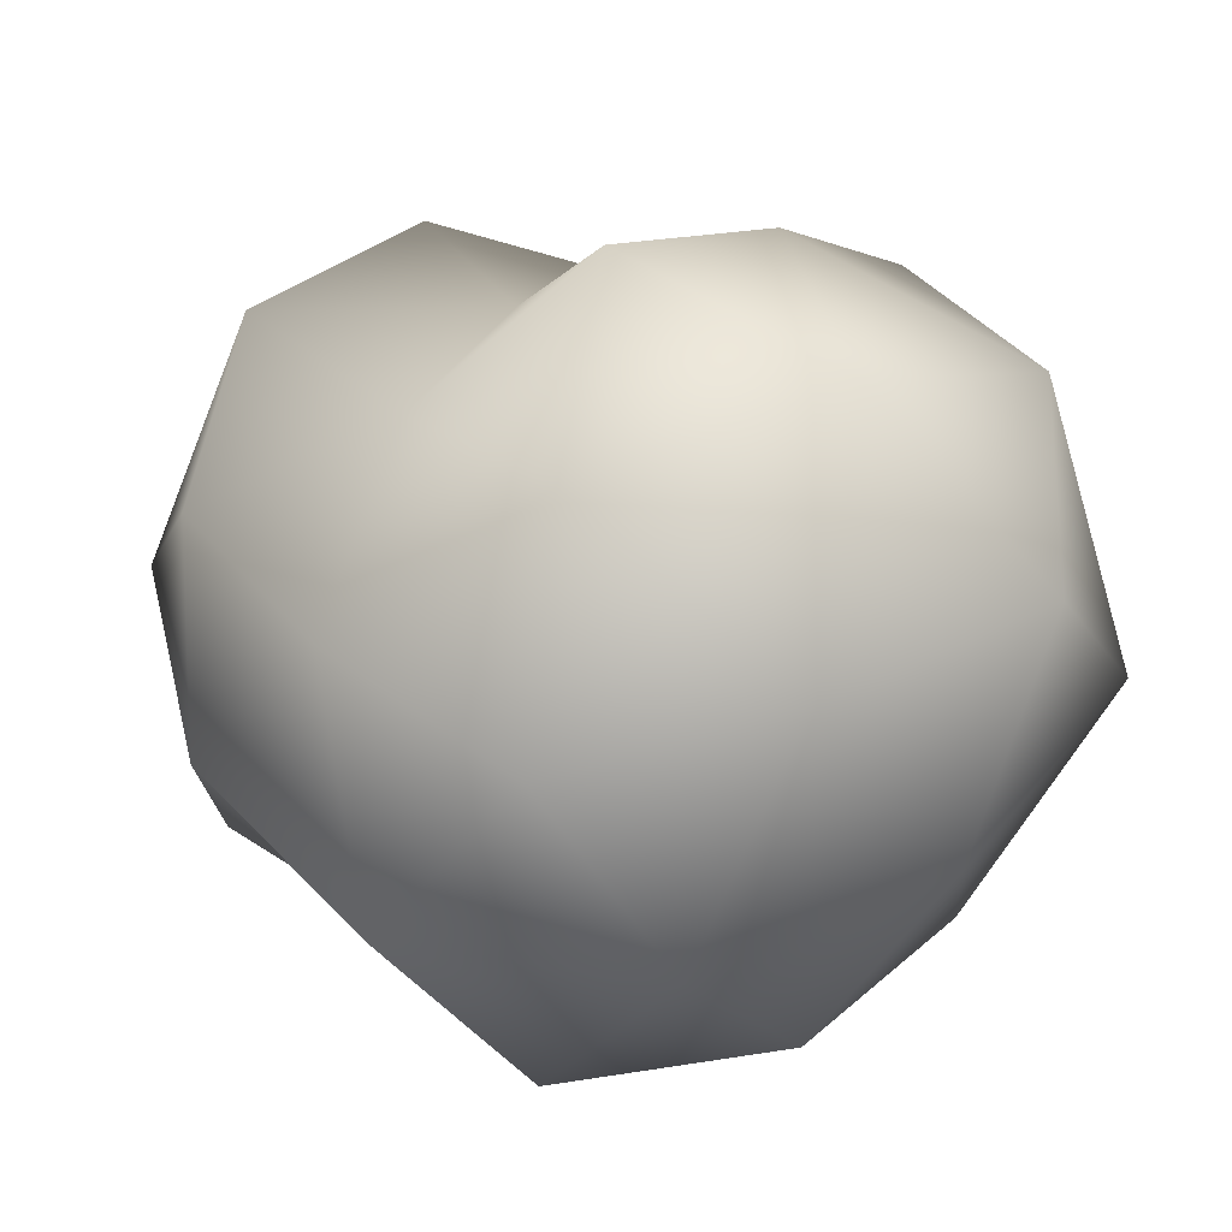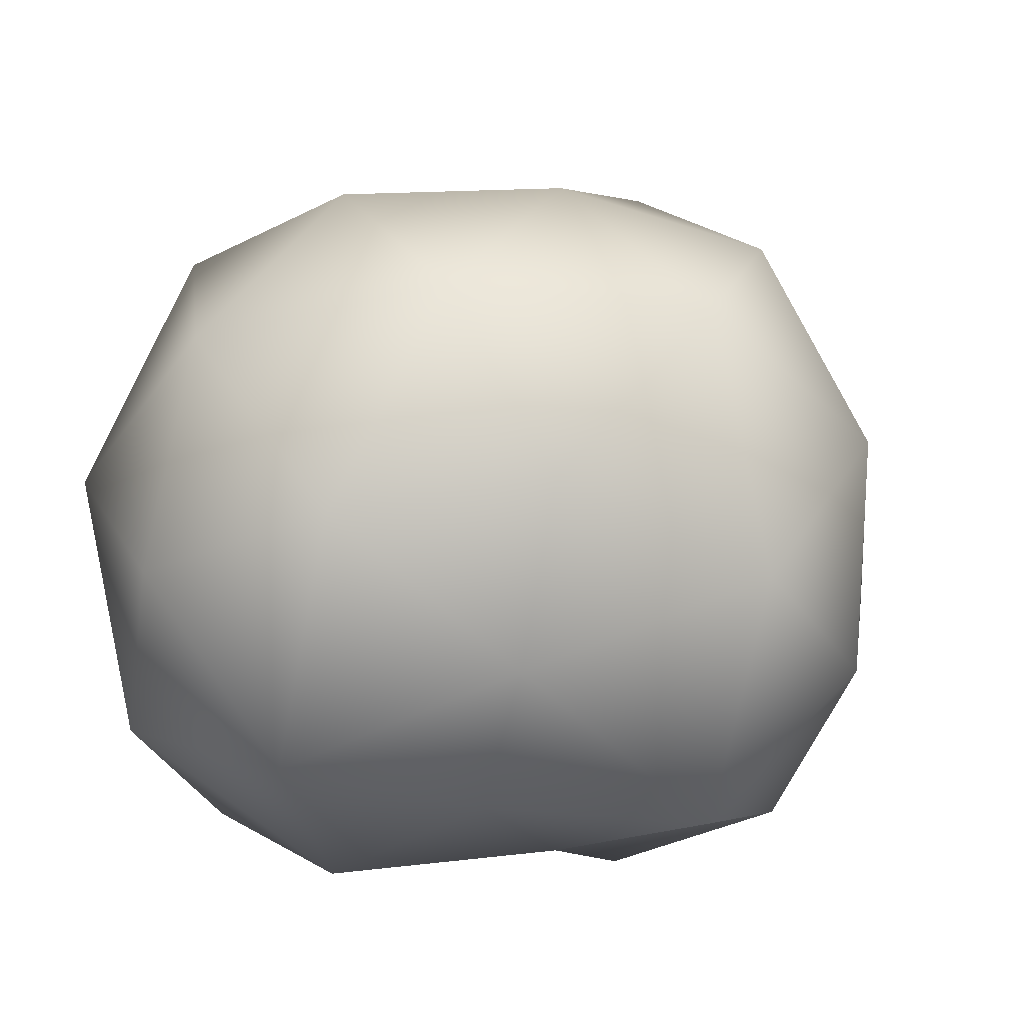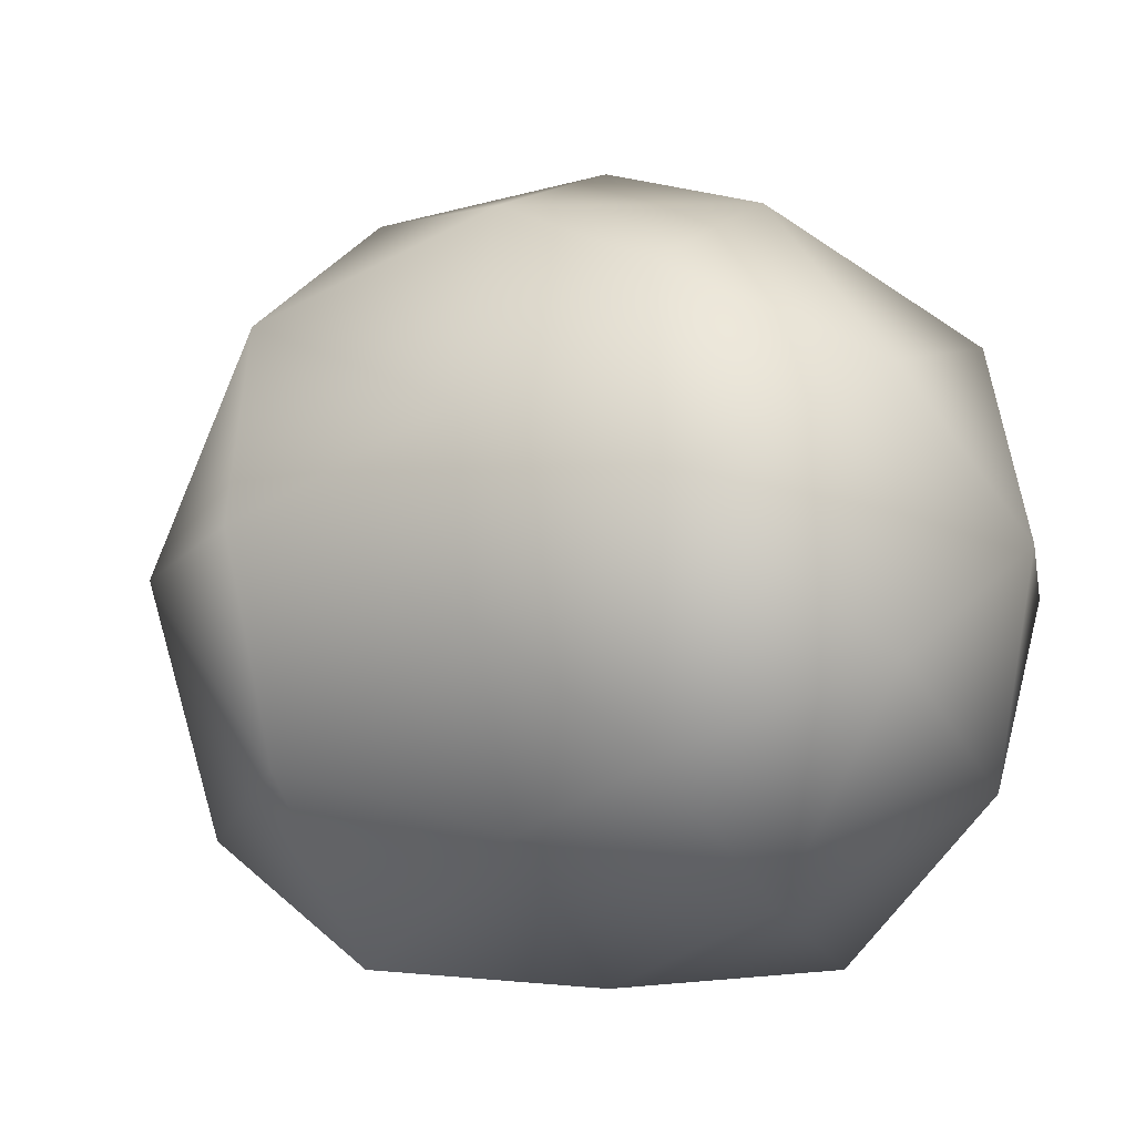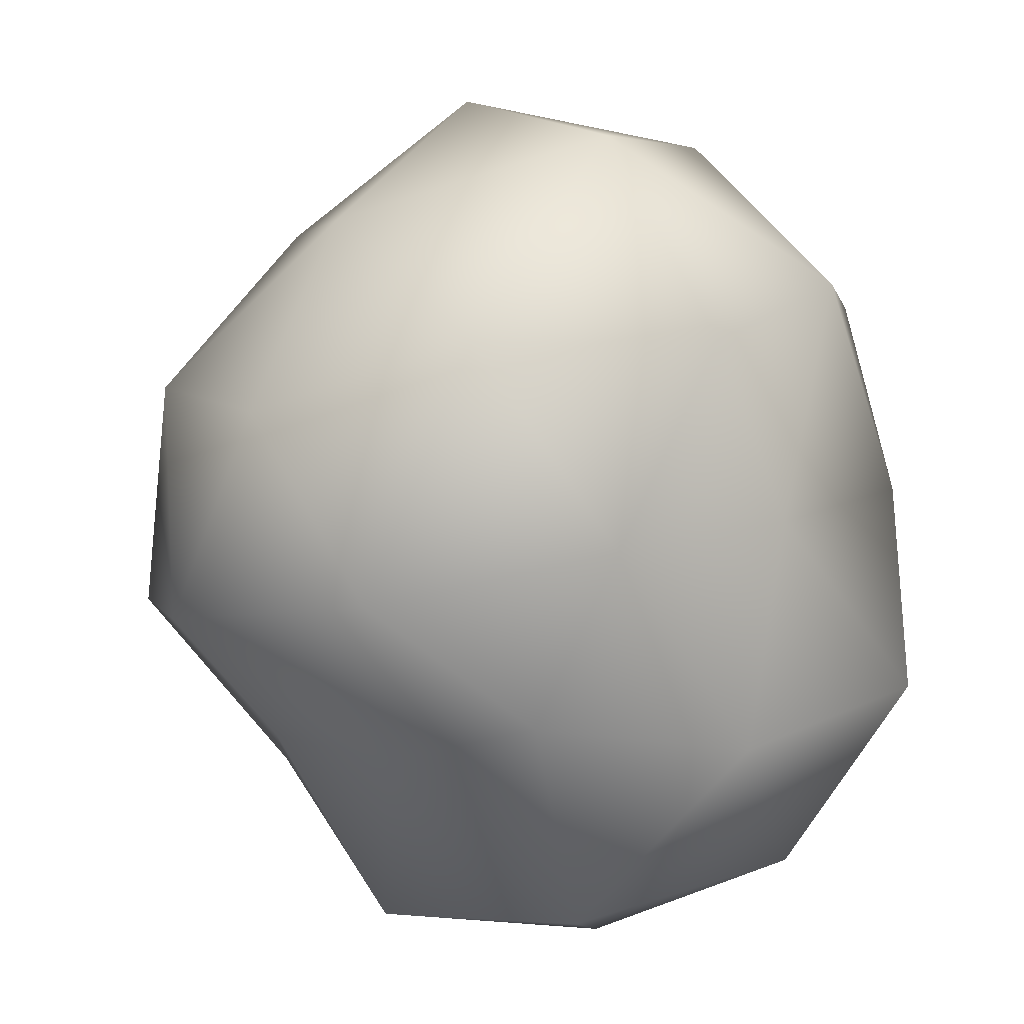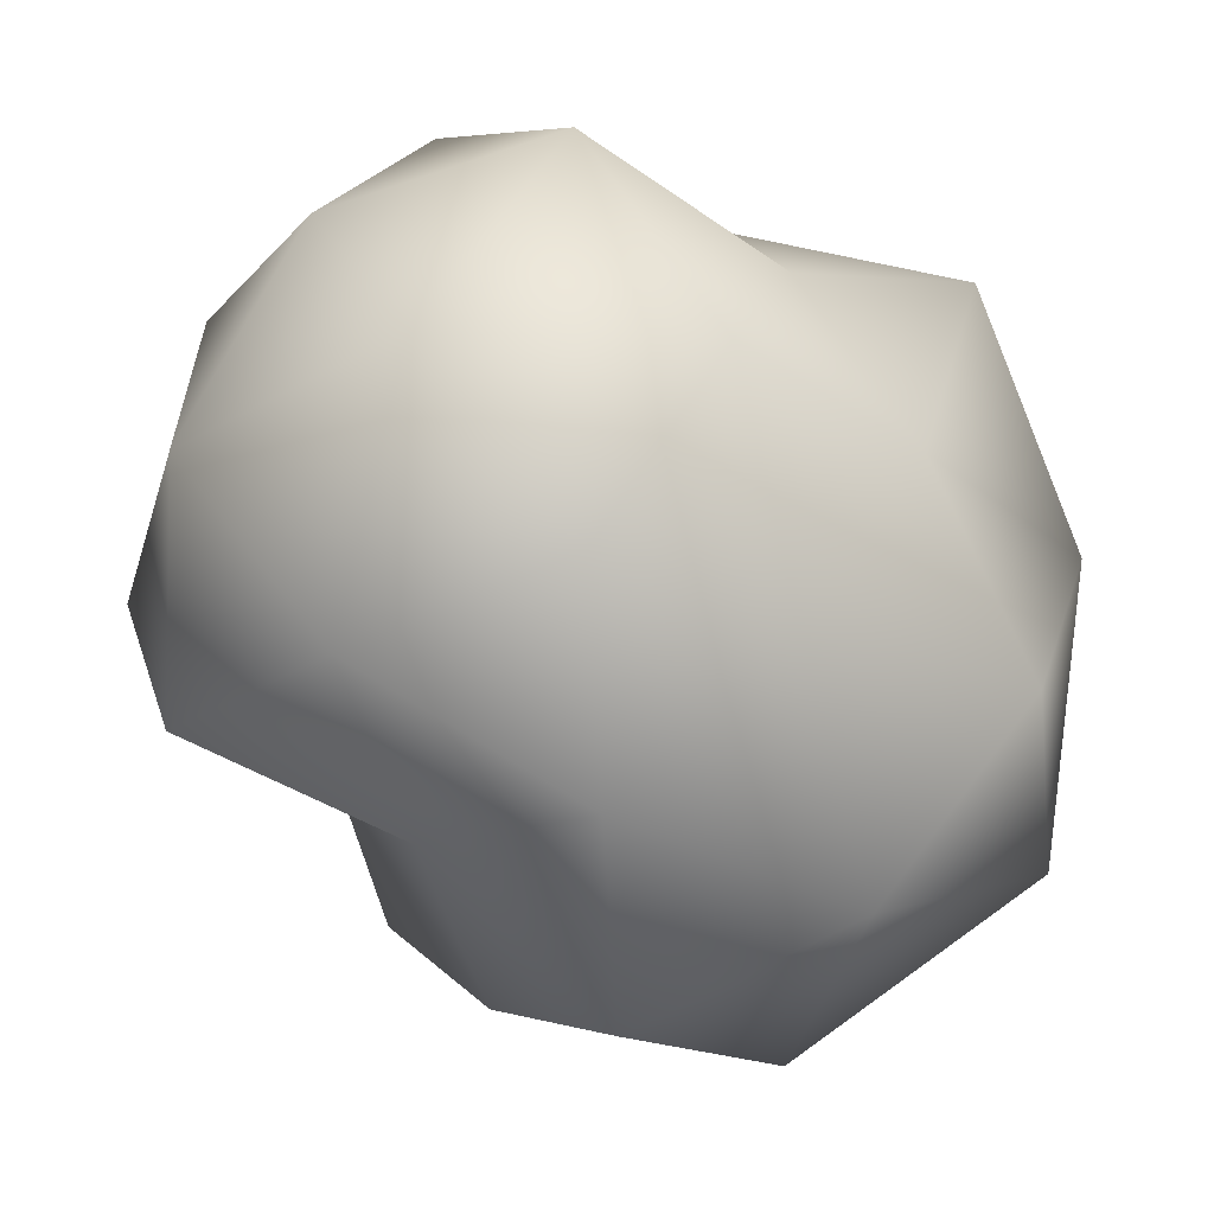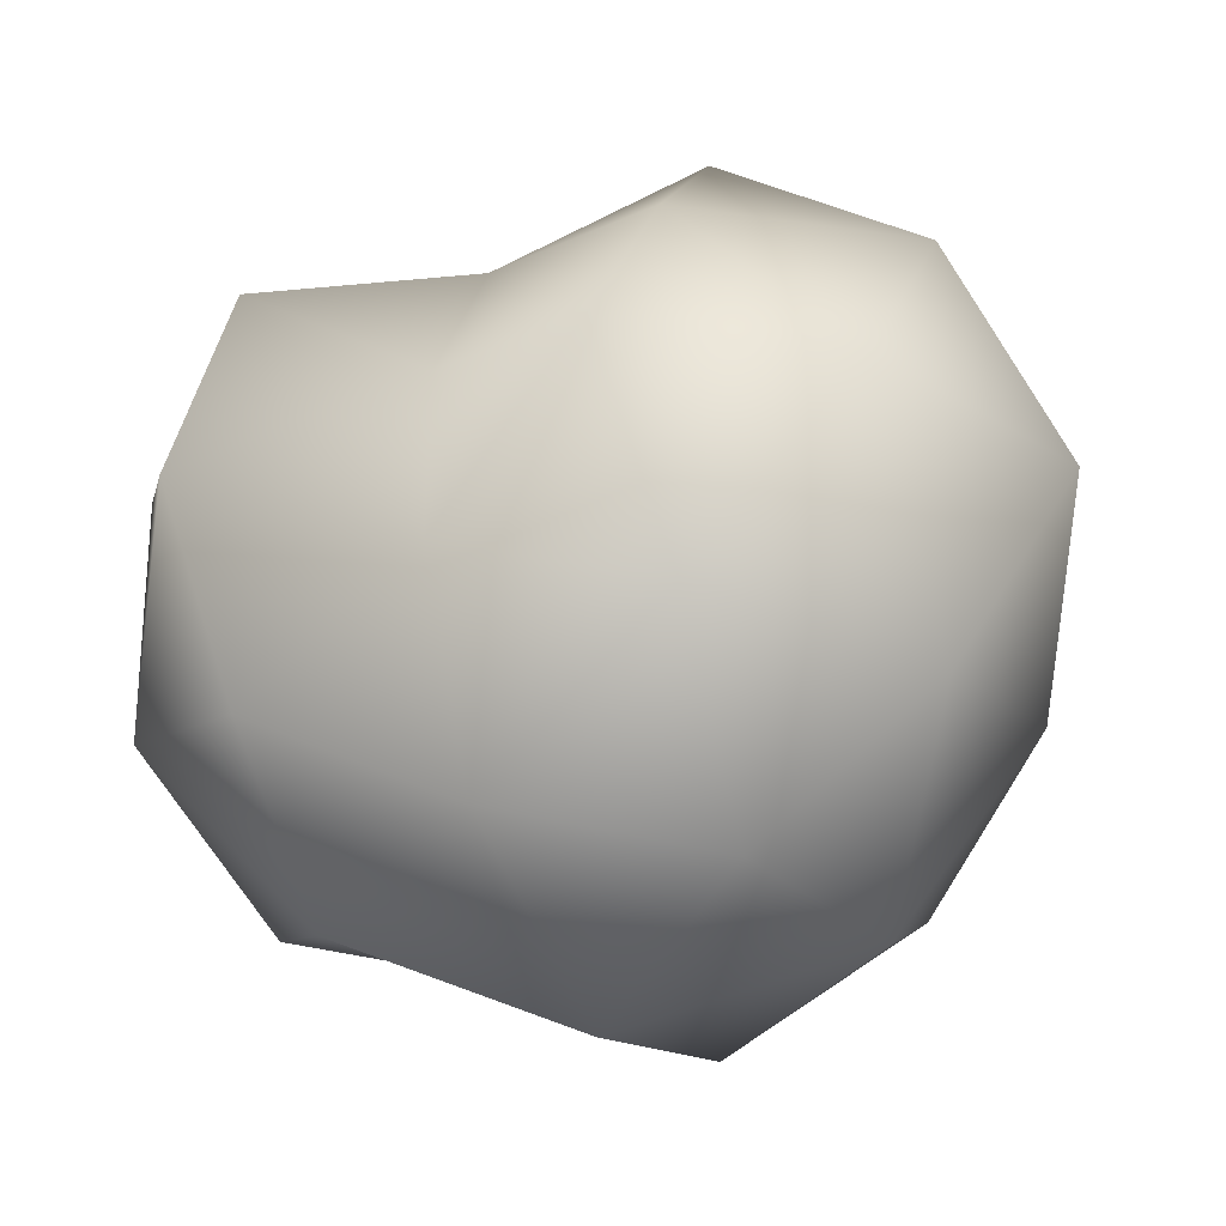
<metadata>
{"format":"obj","ext":"obj","renderer":"f3d","projection":"perspective","resolution":1024,"background":"white","views":[{"elev":44.7,"azim":27.3,"up":"+Y"},{"elev":-37.9,"azim":-31.4,"up":"+Y"},{"elev":-13.1,"azim":-127.2,"up":"+Z"},{"elev":-58.5,"azim":99.9,"up":"+Y"},{"elev":-61.0,"azim":-28.6,"up":"+Z"},{"elev":56.3,"azim":-1.3,"up":"+Y"}]}
</metadata>
<code>
o Icosphere.006
v -0.1206 -4.803 0.03465
v 2.451 -5.183 1.843
v -0.8296 -4.065 2.23
v 4.24 -2.763 3.143
v 5.002 -3.234 -0.01094
v -3.256 -5.183 -0.01094
v -0.9935 -4.751 -2.757
v 2.029 -4.091 -1.454
v 5.605 -0.07956 1.843
v -1.423 -2.247 4.101
v 1.476 -3.234 4.843
v -0.1014 -0.07956 5.988
v -5.468 -2.763 -0.01094
v -4.231 -3.234 2.989
v -5.808 -0.07956 1.843
v -1.76 -2.763 -5.115
v -4.231 -3.234 -3.011
v -3.471 -0.07956 -4.649
v 4.24 -2.763 -3.165
v 1.108 -2.464 -3.701
v 3.426 -0.07956 -4.866
v 3.425 -0.07956 4.843
v -3.429 -0.08215 4.571
v -5.808 -0.07956 -1.865
v -0.09911 -0.08315 -5.392
v 6.217 -0.07956 -2.064
v 1.557 2.604 5.093
v 4.028 3.075 2.989
v 0.8733 5.024 2.989
v -4.265 2.475 3.014
v -1.515 2.798 4.461
v -2.001 3.762 1.49
v -4.443 2.604 -3.165
v -5.205 3.075 -0.01094
v -1.944 3.494 -1.187
v 1.584 2.636 -5.168
v -1.303 2.306 -3.695
v 0.8471 4.595 -2.805
v 5.836 2.889 -0.01094
v 4.328 3.322 -3.244
v 3.14 5.164 -0.01094
v -0.1014 5.918 -0.01094
f 1 2 3
f 4 2 5
f 1 3 6
f 1 6 7
f 1 7 8
f 4 5 9
f 10 11 12
f 13 14 15
f 16 17 18
f 19 20 21
f 4 9 22
f 10 12 23
f 13 15 24
f 16 18 25
f 19 21 26
f 27 28 29
f 30 31 32
f 33 34 35
f 36 37 38
f 39 40 41
f 3 11 10
f 3 2 11
f 2 4 11
f 5 8 19
f 5 2 8
f 2 1 8
f 6 14 13
f 6 3 14
f 3 10 14
f 7 17 16
f 7 6 17
f 6 13 17
f 8 20 19
f 8 7 20
f 7 16 20
f 9 26 39
f 9 5 26
f 5 19 26
f 12 22 27
f 12 11 22
f 11 4 22
f 15 23 30
f 15 14 23
f 14 10 23
f 18 24 33
f 18 17 24
f 17 13 24
f 21 25 36
f 21 20 25
f 20 16 25
f 22 28 27
f 22 9 28
f 9 39 28
f 23 31 30
f 23 12 31
f 12 27 31
f 24 34 33
f 24 15 34
f 15 30 34
f 25 37 36
f 25 18 37
f 18 33 37
f 26 40 39
f 26 21 40
f 21 36 40
f 29 41 42
f 29 28 41
f 28 39 41
f 32 29 42
f 32 31 29
f 31 27 29
f 35 32 42
f 35 34 32
f 34 30 32
f 38 35 42
f 38 37 35
f 37 33 35
f 41 38 42
f 41 40 38
f 40 36 38

</code>
